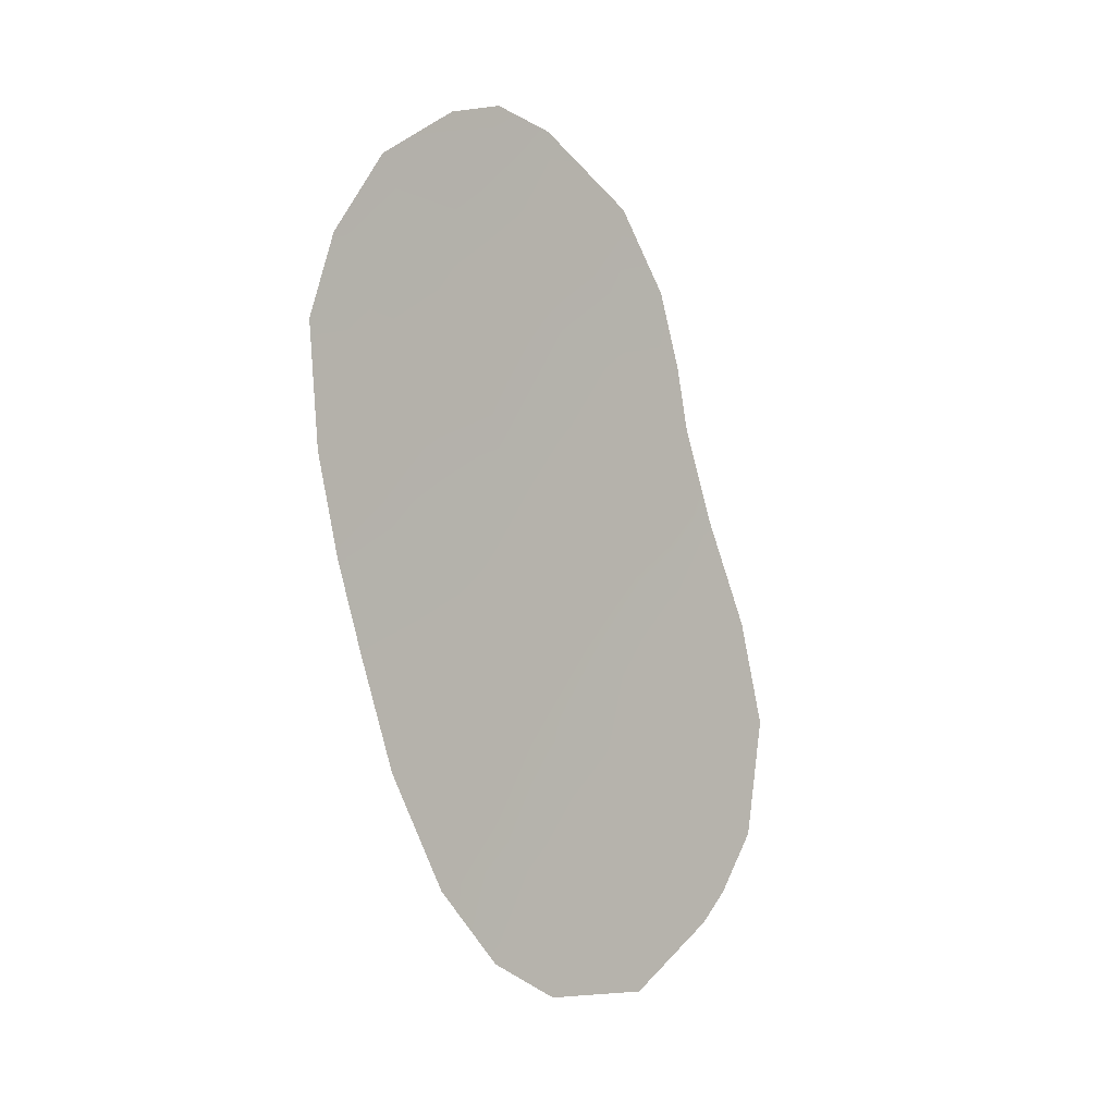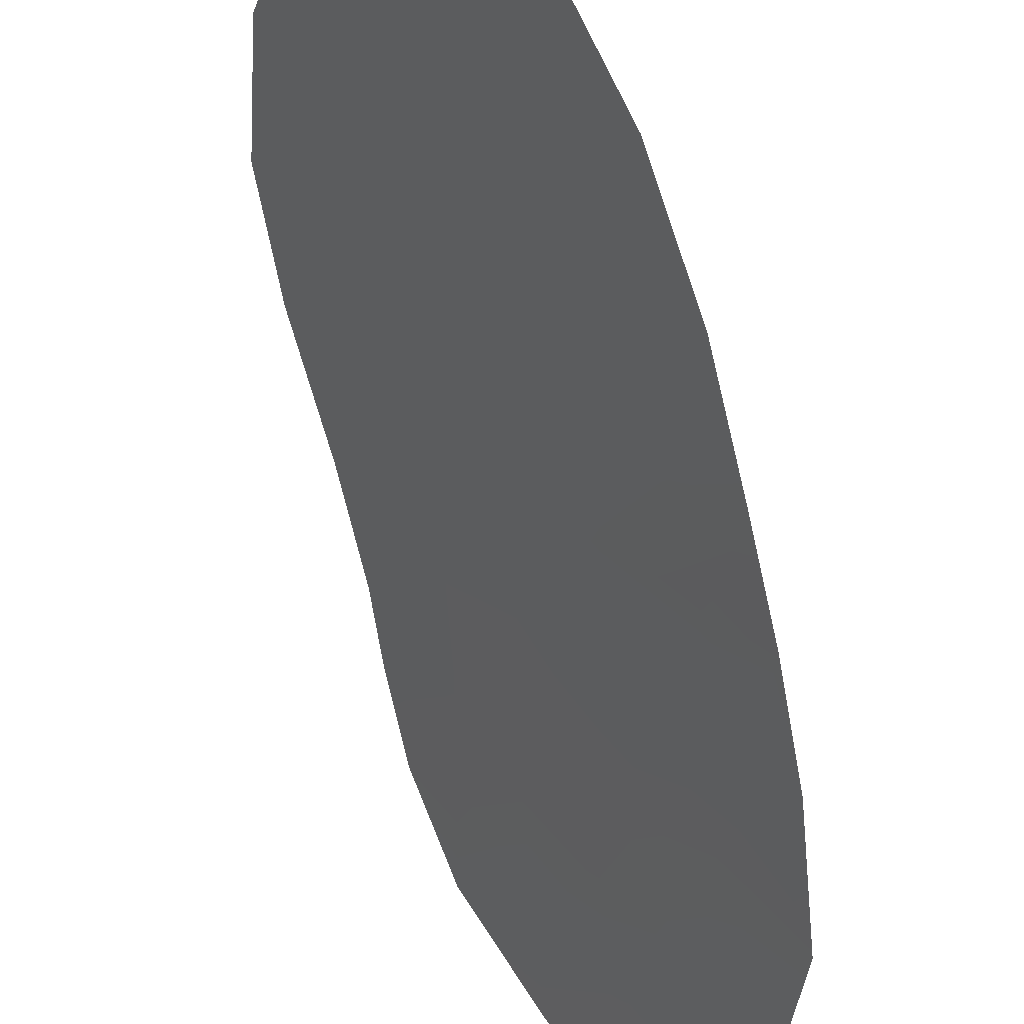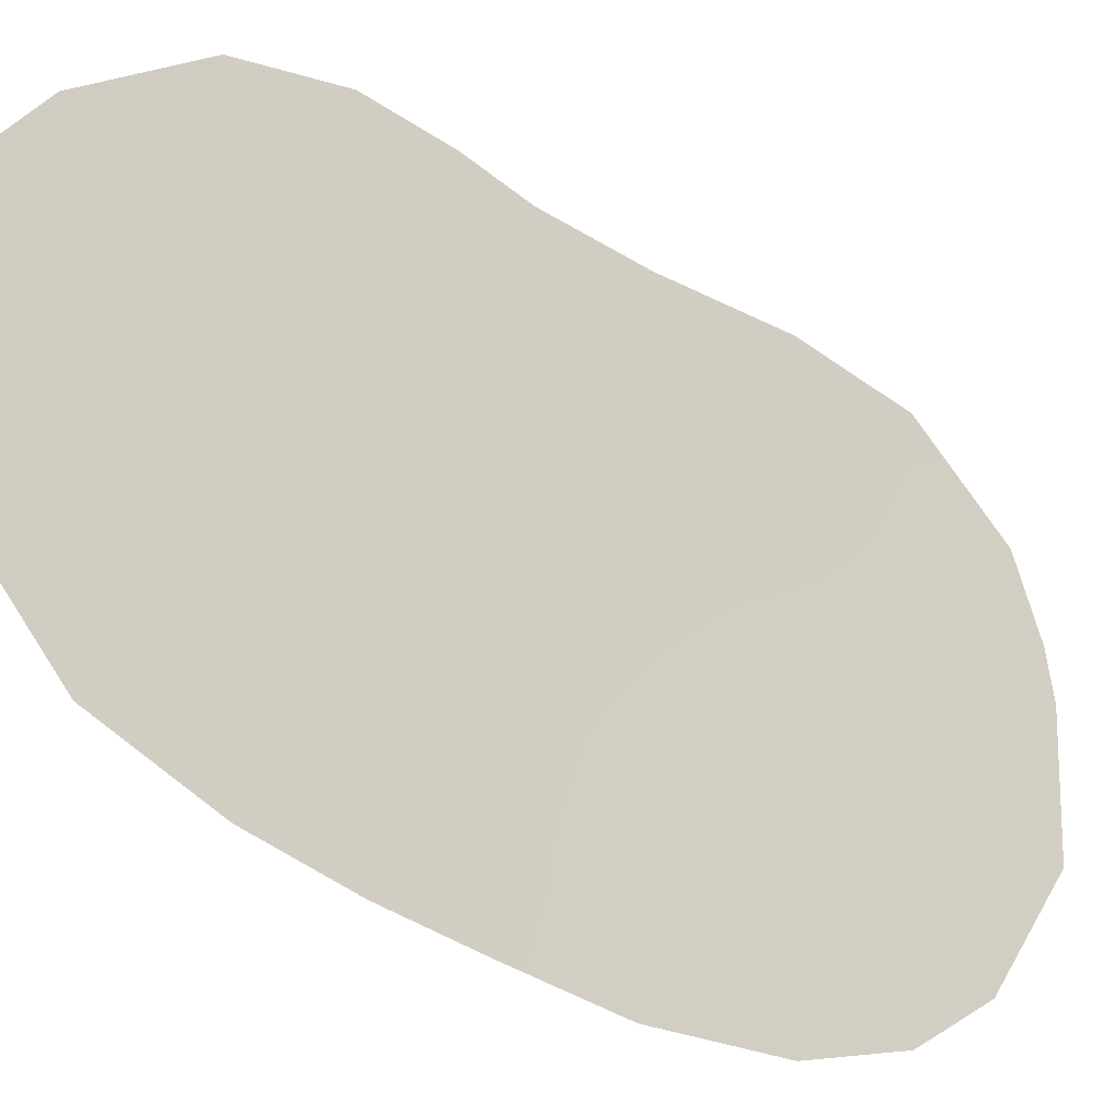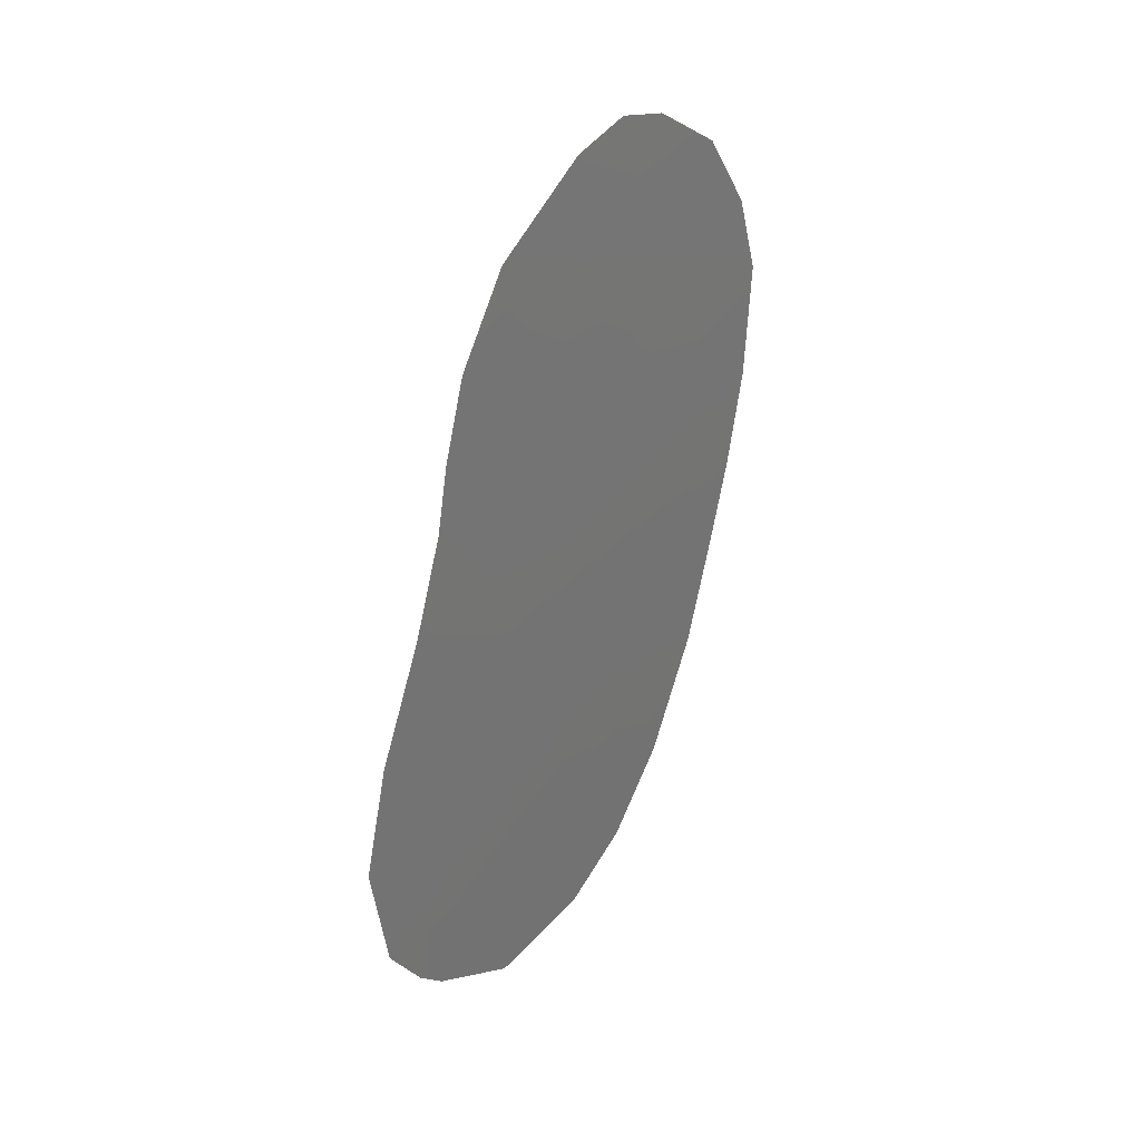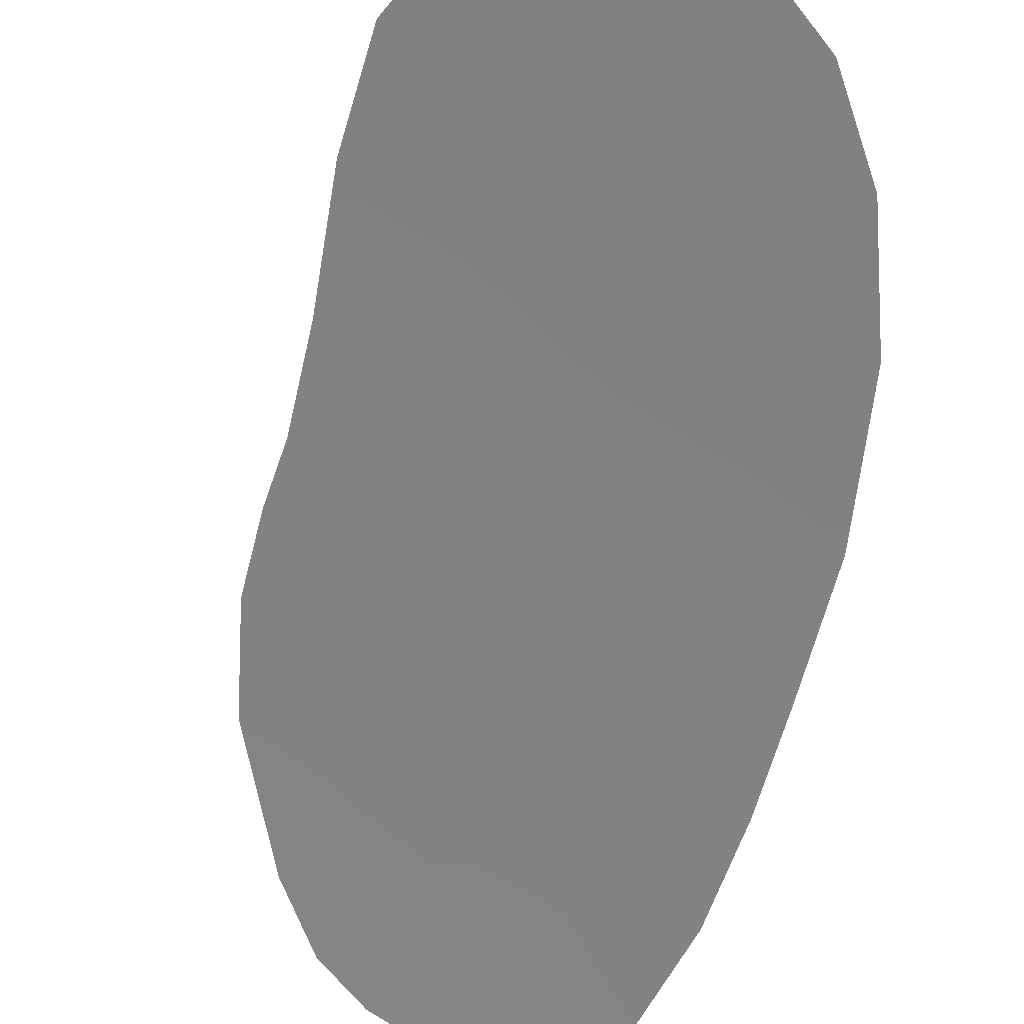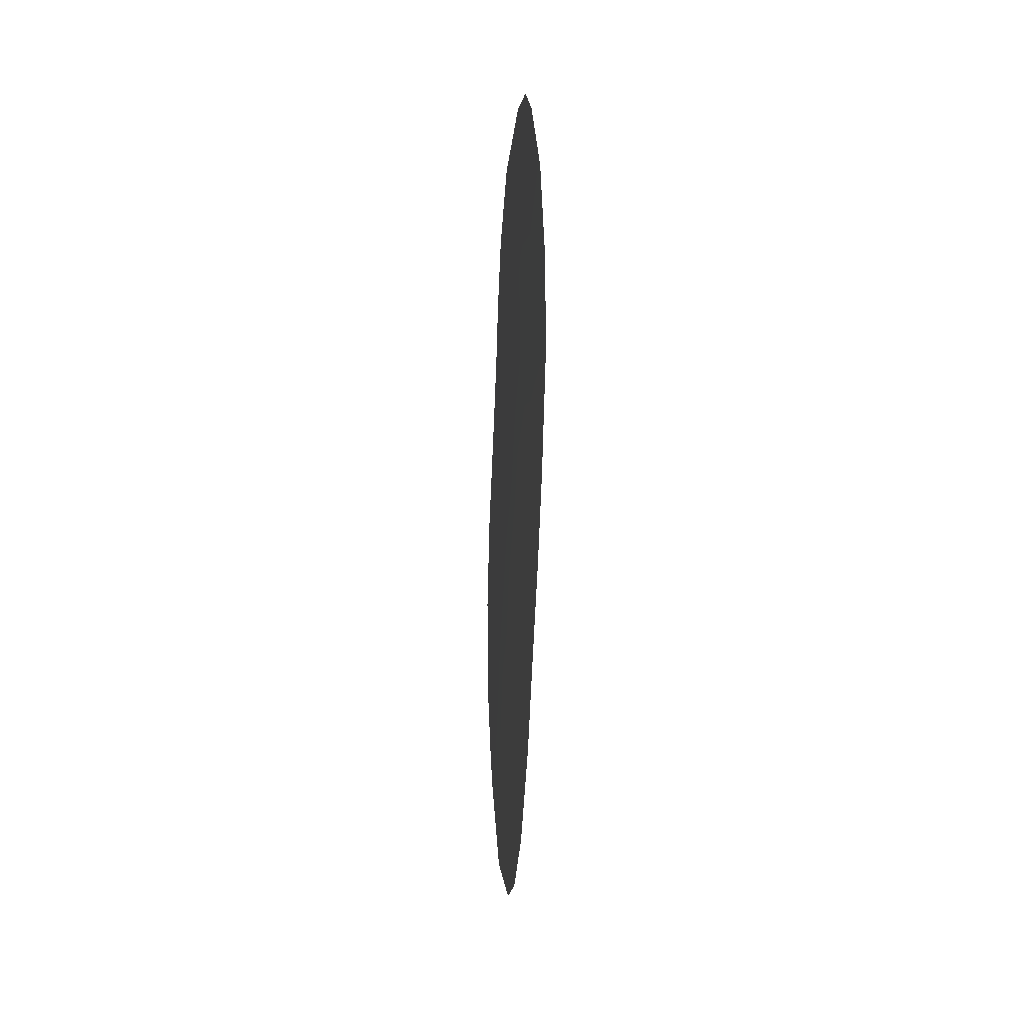
<metadata>
{"format":"obj","ext":"obj","renderer":"f3d","projection":"perspective","resolution":1024,"background":"white","views":[{"elev":-4.0,"azim":-171.4,"up":"+Y"},{"elev":-61.6,"azim":2.5,"up":"+Z"},{"elev":-67.8,"azim":-136.9,"up":"+Z"},{"elev":34.8,"azim":-0.1,"up":"+Y"},{"elev":-44.8,"azim":-26.1,"up":"+Z"},{"elev":8.6,"azim":138.3,"up":"+Y"}]}
</metadata>
<code>
v 62.18 23.43 63.87
v 64.29 27.17 60.97
v 64.38 30.88 60.74
v 62.44 25.56 63.5
v 63.51 20.53 62.12
v 61.75 16.82 64.49
v 67.76 30.04 56.11
v 62.51 30.15 63.31
v 68.1 28.38 55.71
v 60.97 23.19 65.49
v 62.03 27.31 64.01
v 62.2 28.61 63.76
v 66.04 32.84 58.39
v 67.71 24.08 56.35
v 67.38 22.33 56.85
v 65.38 16.45 59.62
v 65.3 33.2 59.38
v 60.61 21.05 65.98
v 61.61 25.44 64.61
v 64.45 15.67 60.87
v 66.94 20.18 57.47
v 62.96 15.55 62.88
v 61.38 17.43 64.99
v 67.07 31.7 57
v 66.37 26.27 58.15
v 64.29 28.98 60.92
v 65.36 29.76 59.44
v 65.59 28.02 59.17
v 63.34 24.37 62.3
v 60.87 18.64 65.65
v 63.19 31.75 62.33
v 67.39 26.29 56.75
v 67.98 26.01 55.94
v 61.61 21.89 64.65
v 65.65 31.62 58.97
v 66.84 24.32 57.54
v 66.52 29.91 57.84
v 66.21 17.94 58.49
v 67.06 28.2 57.16
v 65.06 18.43 60.05
v 63.89 19.03 61.62
v 62.76 19.42 63.14
v 61.88 18.33 64.32
v 65.29 26.24 59.63
v 64.39 25.27 60.87
v 63.48 22.29 62.14
v 65.8 20.39 59.03
v 66.42 22.46 58.15
v 64.5 32.96 60.5
v 63.28 29.79 62.28
v 63.15 28.04 62.48
v 61.69 20.1 64.56
v 62.57 21.23 63.38
v 63.28 26.3 62.35
v 65.43 22.41 59.5
v 64.06 17.22 61.4
v 64.66 20.76 60.57
v 65.6 24.32 59.24
v 62.92 17.78 62.93
v 64.49 23.04 60.78
f 26 28 2
f 46 1 29
f 1 34 10
f 29 4 54
f 4 1 19
f 54 45 29
f 48 15 21
f 57 41 5
f 23 30 43
f 24 37 35
f 24 7 37
f 9 32 39
f 32 9 33
f 27 26 3
f 26 27 28
f 3 26 50
f 26 2 51
f 30 52 43
f 30 18 52
f 3 31 49
f 14 36 32
f 32 33 14
f 29 1 4
f 35 13 24
f 36 25 32
f 42 52 53
f 50 31 3
f 15 36 14
f 36 15 48
f 28 27 37
f 28 39 25
f 27 3 35
f 50 12 8
f 50 51 12
f 35 17 13
f 18 34 52
f 10 34 18
f 28 44 2
f 10 19 1
f 45 44 58
f 60 45 58
f 56 20 22
f 7 39 37
f 39 7 9
f 34 53 52
f 26 51 50
f 35 3 49
f 29 45 60
f 29 60 46
f 44 45 2
f 5 46 57
f 36 58 25
f 25 39 32
f 36 48 58
f 39 28 37
f 56 22 59
f 49 17 35
f 6 59 22
f 43 6 23
f 47 38 40
f 5 41 42
f 50 8 31
f 51 11 12
f 47 21 38
f 4 19 11
f 48 21 47
f 11 51 54
f 43 59 6
f 45 54 2
f 2 54 51
f 42 59 43
f 42 43 52
f 53 5 42
f 1 53 34
f 37 27 35
f 58 44 25
f 54 4 11
f 46 53 1
f 53 46 5
f 55 48 47
f 57 55 47
f 28 25 44
f 60 58 55
f 42 41 59
f 56 40 16
f 58 48 55
f 41 40 56
f 57 60 55
f 59 41 56
f 56 16 20
f 40 38 16
f 57 47 40
f 57 40 41
f 60 57 46

</code>
